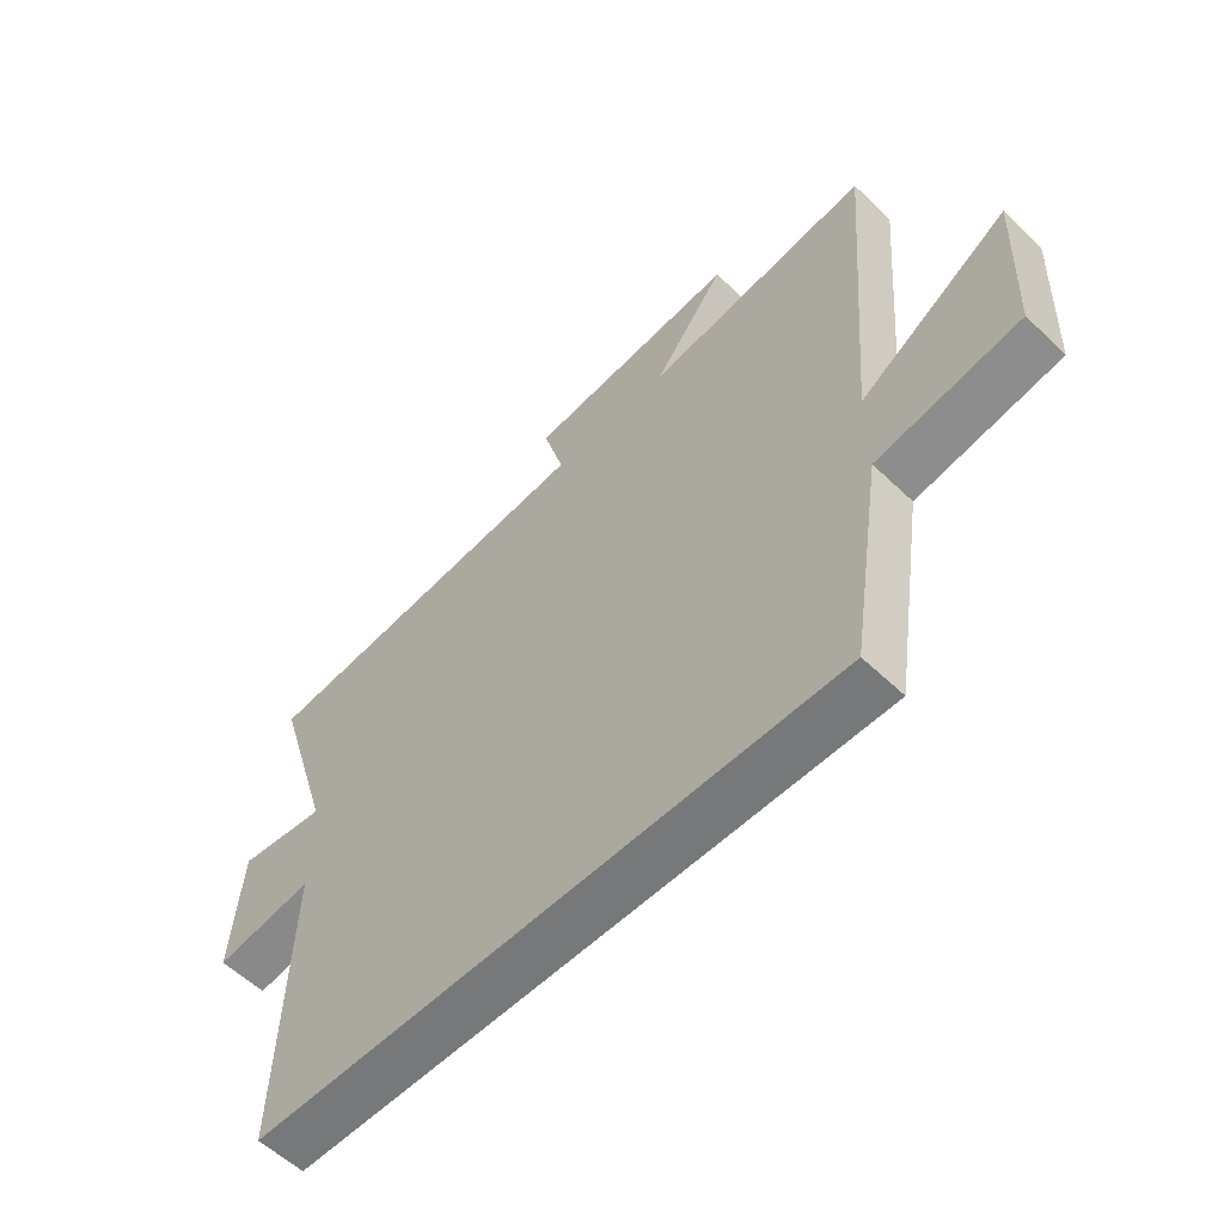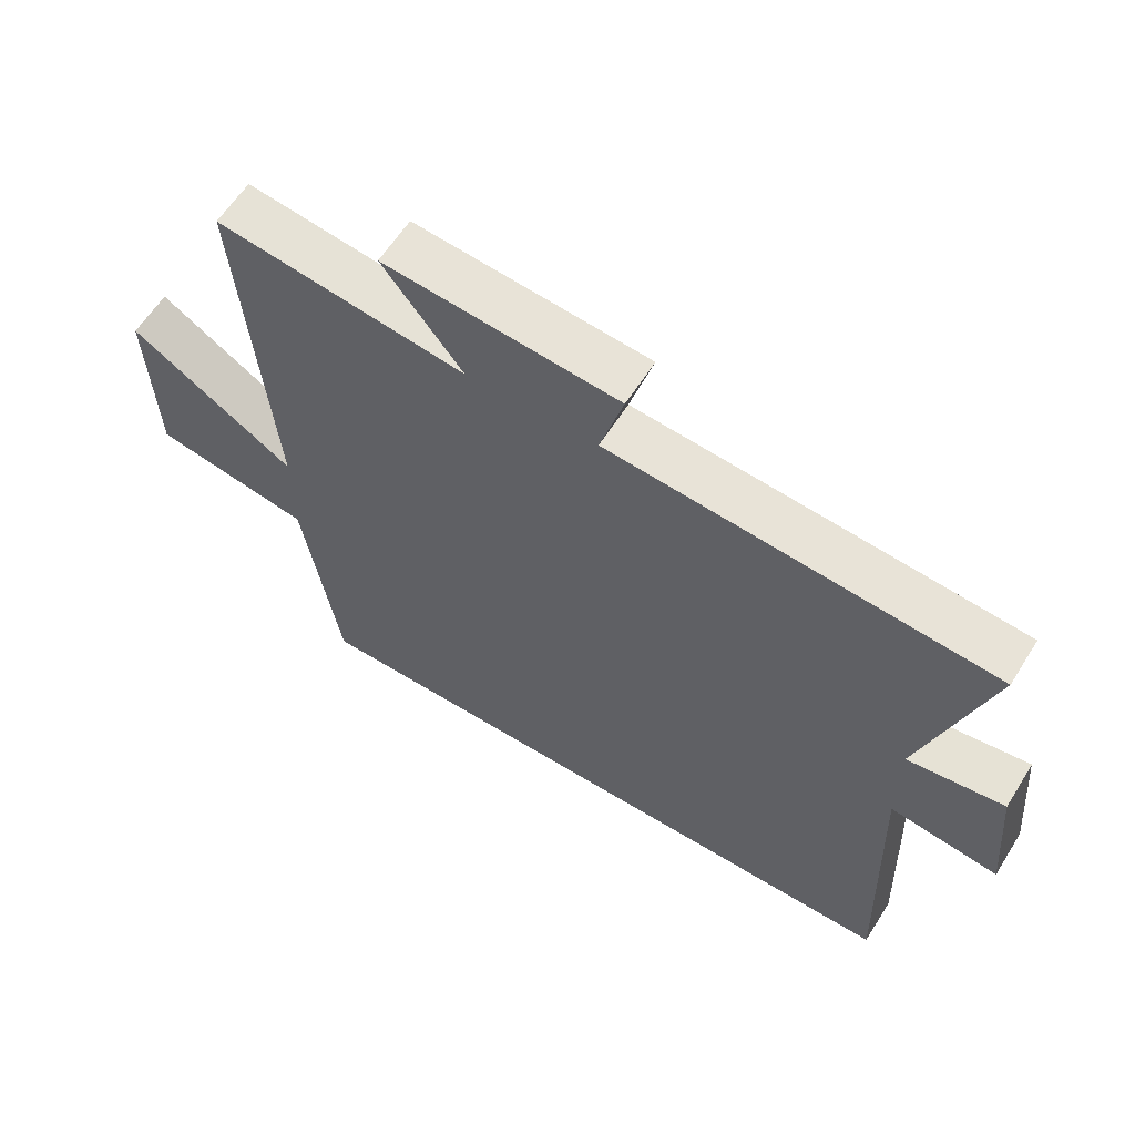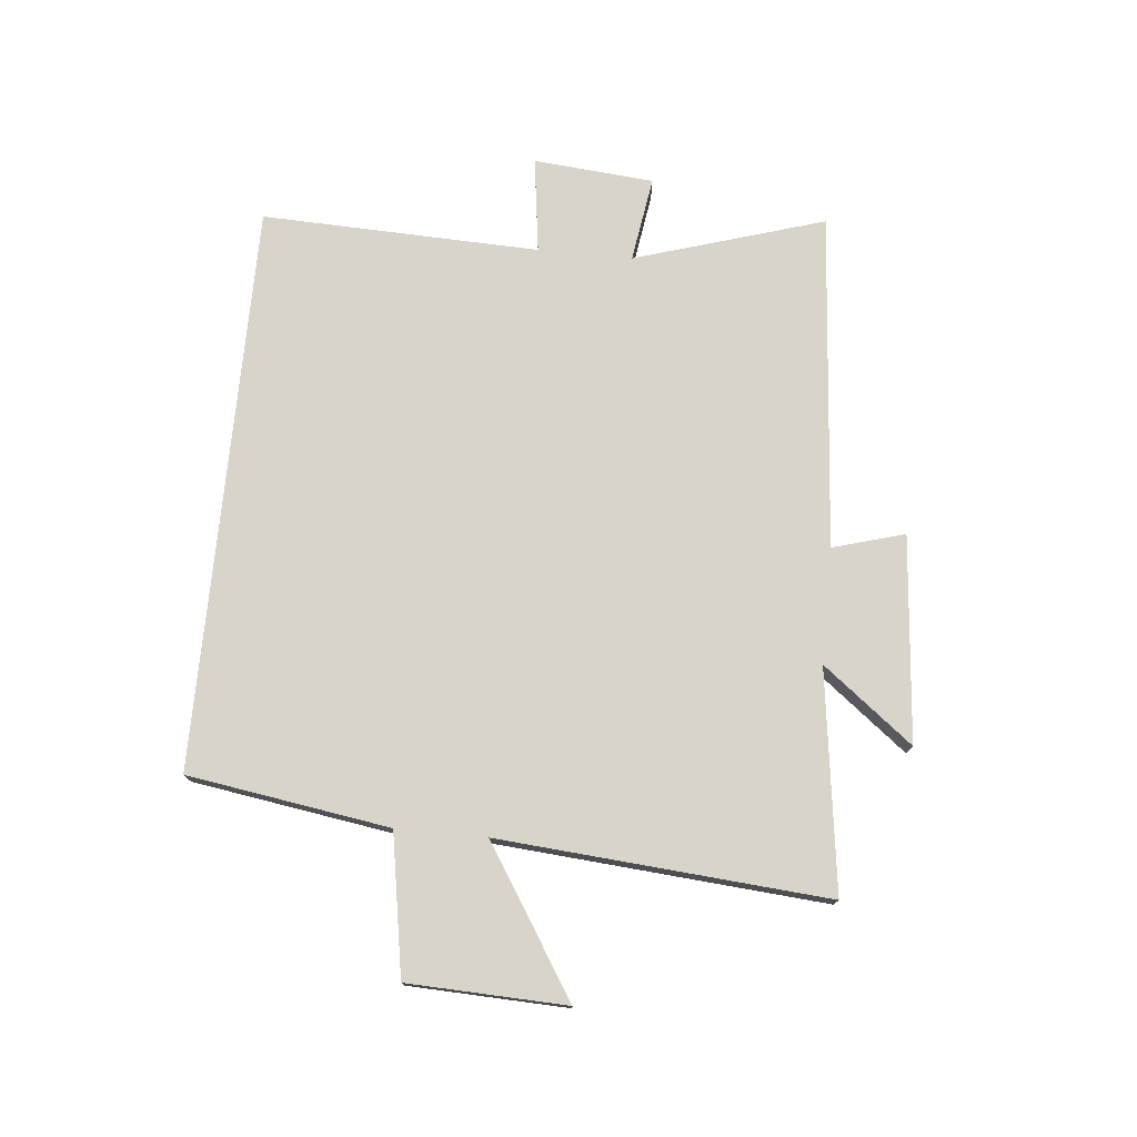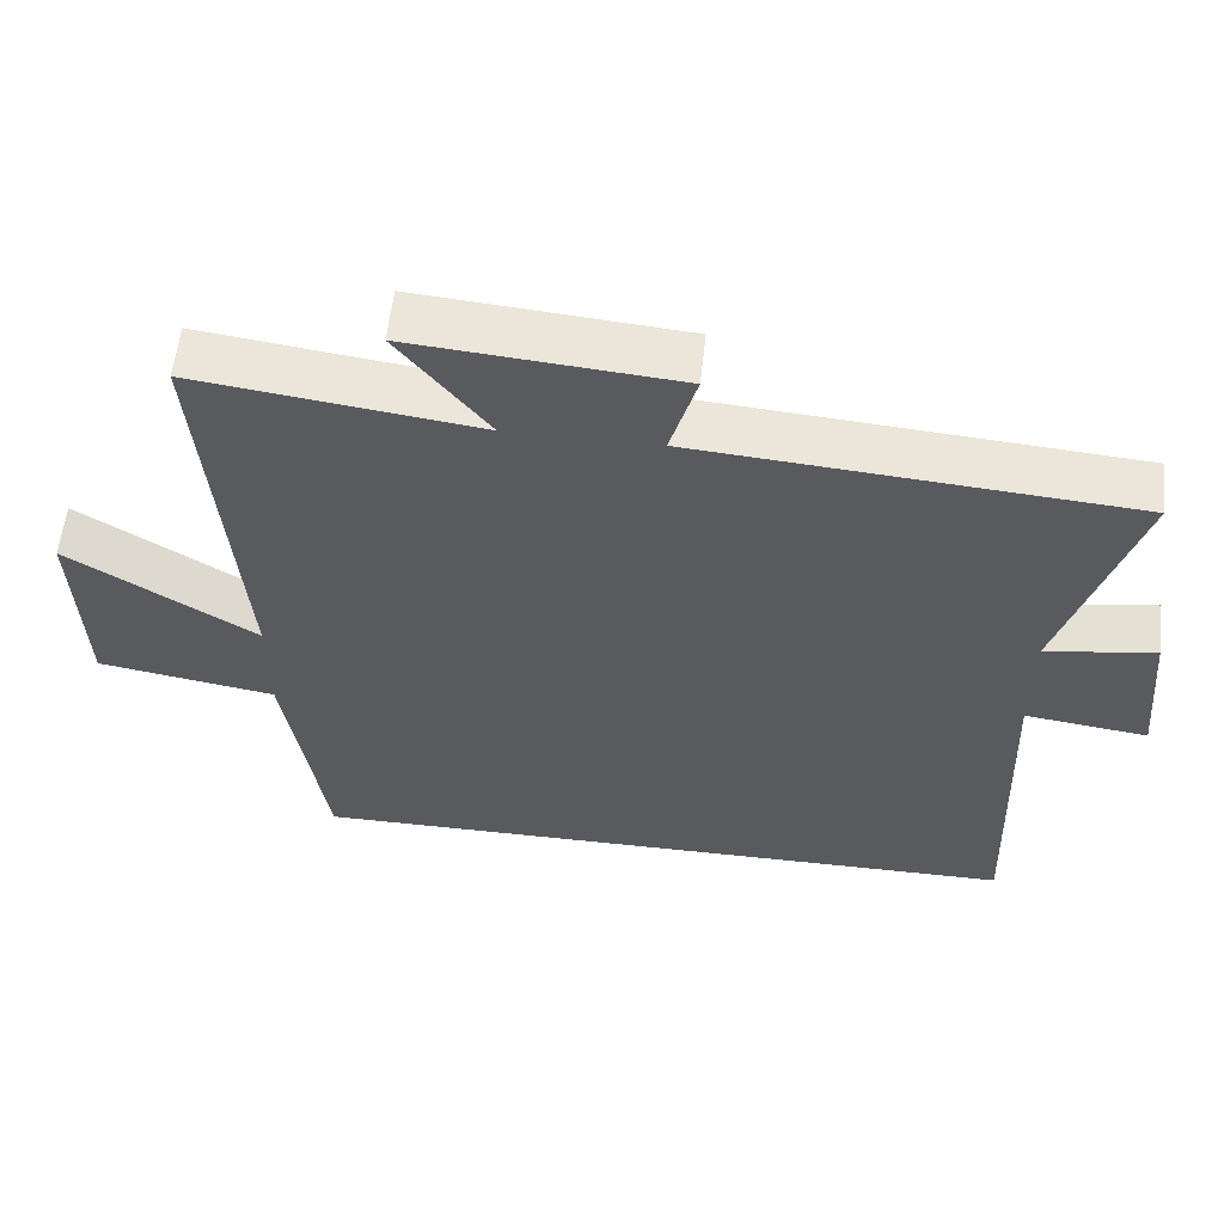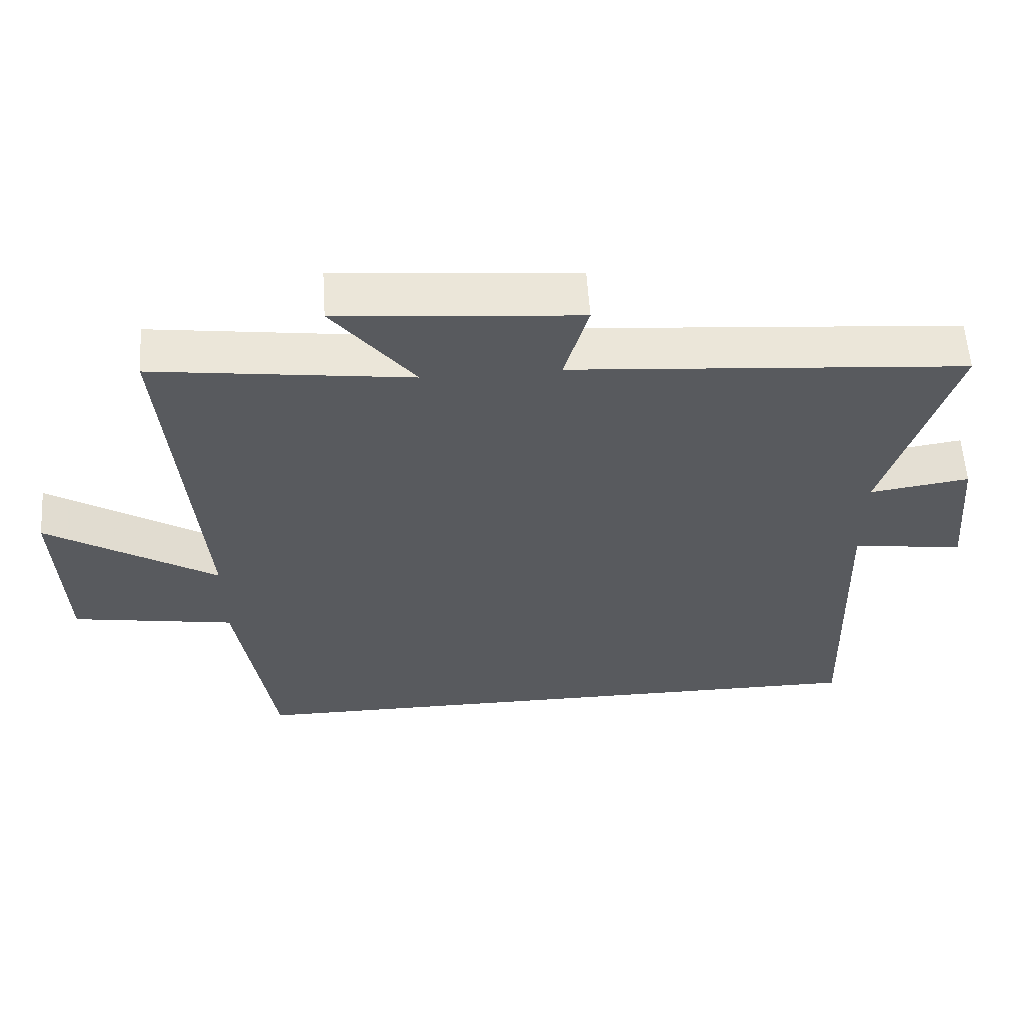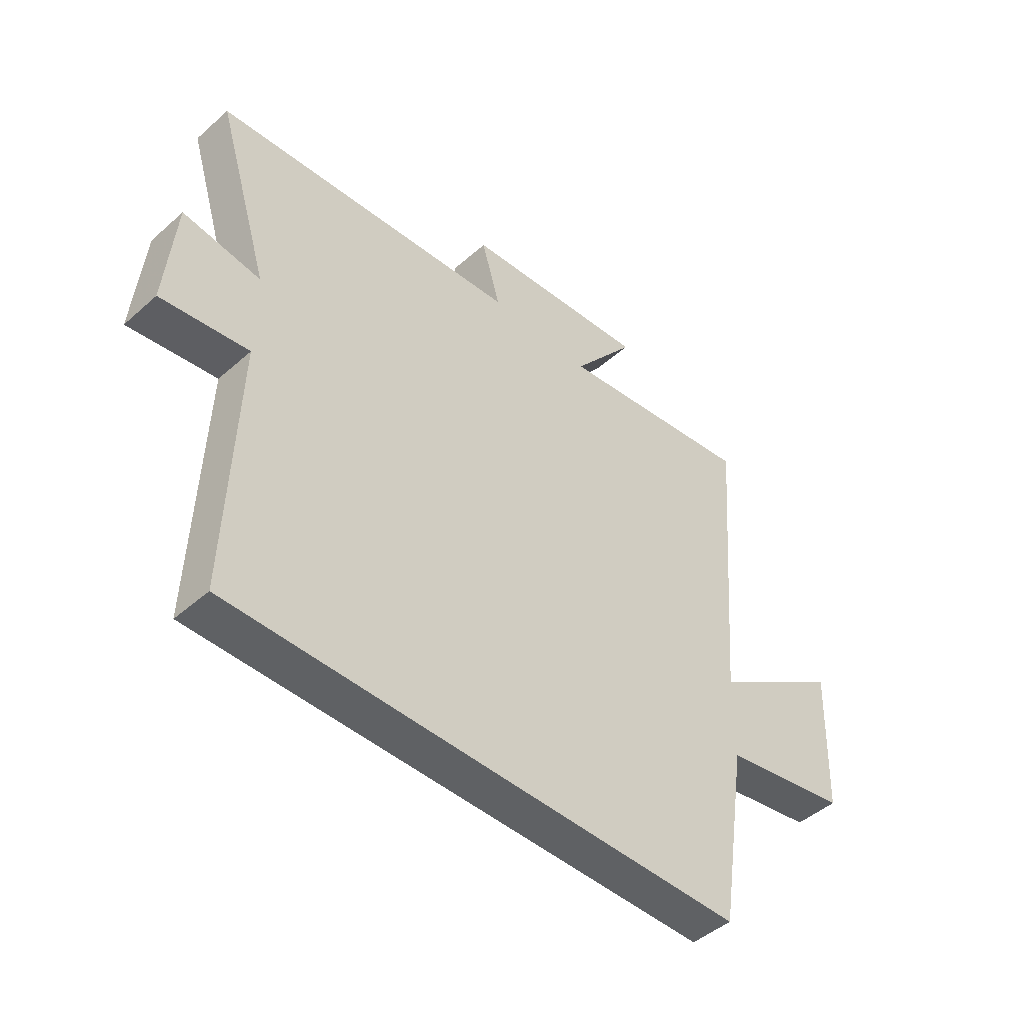
<metadata>
{"format":"obj","ext":"obj","renderer":"f3d","projection":"perspective","resolution":1024,"background":"white","views":[{"elev":-57.4,"azim":-134.7,"up":"+Z"},{"elev":60.8,"azim":32.1,"up":"+Z"},{"elev":75.3,"azim":-84.5,"up":"+Y"},{"elev":57.8,"azim":6.2,"up":"+Z"},{"elev":58.6,"azim":-3.8,"up":"+Z"},{"elev":-46.2,"azim":135.2,"up":"+Z"}]}
</metadata>
<code>
v 0.516 0.07 -0.5
v -0.447 0.07 -0.5
v -0.5 0.07 -0.158
v -0.737 0.07 -0.118
v -0.747 0.07 0.15
v -0.5 0.07 -0.006
v -0.545 0.07 0.55
v -0.171 0.07 0.5
v -0.29 0.07 0.652
v 0.06 0.07 0.622
v 0.025 0.07 0.5
v 0.599 0.07 0.454
v 0.5 0.07 0.132
v 0.645 0.07 0.154
v 0.663 0.07 -0.05
v 0.5 0.07 -0.028
v 0.516 0 -0.5
v -0.447 0 -0.5
v -0.5 0 -0.158
v -0.737 0 -0.118
v -0.747 0 0.15
v -0.5 0 -0.006
v -0.545 0 0.55
v -0.171 0 0.5
v -0.29 0 0.652
v 0.06 0 0.622
v 0.025 0 0.5
v 0.599 0 0.454
v 0.5 0 0.132
v 0.645 0 0.154
v 0.663 0 -0.05
v 0.5 0 -0.028
f 13 14 15 16
f 11 12 13
f 11 13 16
f 8 9 10 11
f 1 2 3
f 16 1 3
f 11 16 3
f 8 11 3
f 6 7 8
f 3 4 5 6
f 3 6 8
f 32 31 30 29
f 29 28 27
f 32 29 27
f 27 26 25 24
f 19 18 17
f 19 17 32
f 19 32 27
f 19 27 24
f 24 23 22
f 22 21 20 19
f 24 22 19
f 1 17 18 2
f 2 18 19 3
f 3 19 20 4
f 4 20 21 5
f 5 21 22 6
f 6 22 23 7
f 7 23 24 8
f 8 24 25 9
f 9 25 26 10
f 10 26 27 11
f 11 27 28 12
f 12 28 29 13
f 13 29 30 14
f 14 30 31 15
f 15 31 32 16
f 16 32 17 1

</code>
